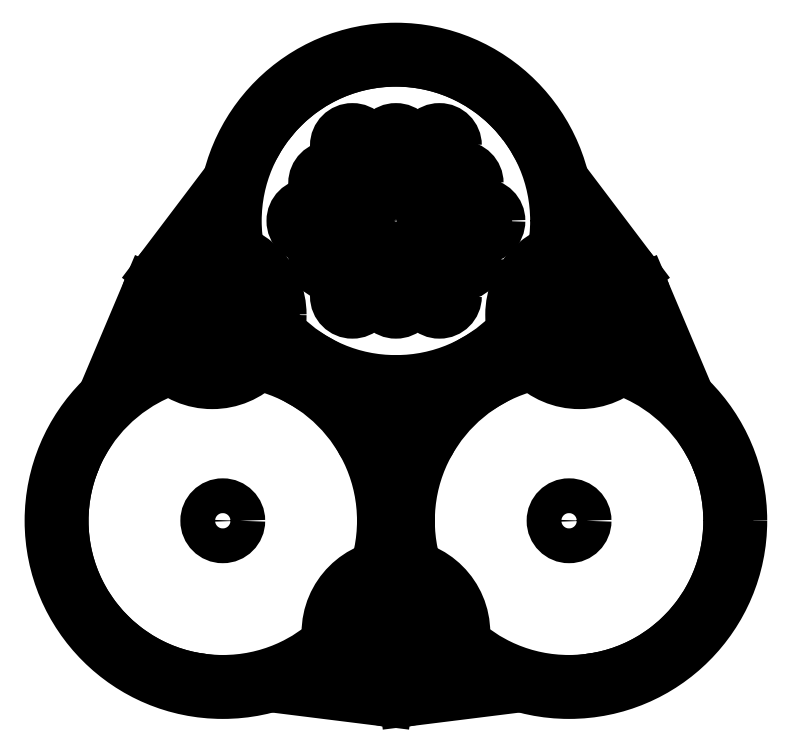
<metadata>
{"format":"dxf","ext":"dxf","renderer":"ezdxf+matplotlib","layout":"modelspace","background":"white","min_lineweight":24,"dpi":150}
</metadata>
<code>
0
SECTION
2
ENTITIES
0
CIRCLE
8
Sketch
10
-0
20
7.284
30
0
40
9.95
0
CIRCLE
8
Sketch
10
-0
20
7.284
30
0
40
9.15
0
CIRCLE
8
Sketch
10
-9.95
20
-9.95
30
0
40
9.95
0
CIRCLE
8
Sketch
10
-9.95
20
-9.95
30
0
40
9.15
0
CIRCLE
8
Sketch
10
9.95
20
-9.95
30
0
40
9.95
0
CIRCLE
8
Sketch
10
9.95
20
-9.95
30
0
40
9.15
0
CIRCLE
8
Sketch
10
-10.56
20
1.889
30
0
40
2.385
0
CIRCLE
8
Sketch
10
-10.56
20
1.889
30
0
40
2.705
0
CIRCLE
8
Sketch
10
10.56
20
1.889
30
0
40
2.385
0
CIRCLE
8
Sketch
10
10.56
20
1.889
30
0
40
2.705
0
CIRCLE
8
Sketch
10
-0
20
-16.4
30
0
40
2.385
0
CIRCLE
8
Sketch
10
-0
20
-16.4
30
0
40
2.705
0
CIRCLE
8
Sketch
10
-10.56
20
1.889
30
0
40
3.985
0
CIRCLE
8
Sketch
10
-0
20
-16.4
30
0
40
3.985
0
CIRCLE
8
Sketch
10
10.56
20
1.889
30
0
40
3.985
0
LINE
8
Sketch
10
-17.87
20
-5.375
30
0
11
-7.924
21
11.86
31
0
0
CIRCLE
8
Sketch
10
-0
20
-4.205
30
0
40
2.339
0
CIRCLE
8
Sketch
10
-0
20
-4.205
30
0
40
1.5
0
LINE
8
Sketch
10
7.924
20
11.86
30
0
11
17.87
21
-5.375
31
0
0
LINE
8
Sketch
10
-9.95
20
-19.1
30
0
11
9.95
21
-19.1
31
0
0
CIRCLE
8
Sketch
10
-0
20
7.284
30
0
40
1
0
CIRCLE
8
Sketch
10
-9.95
20
-9.95
30
0
40
1
0
CIRCLE
8
Sketch
10
9.95
20
-9.95
30
0
40
1
0
LINE
8
Sketch
10
2.5
20
7.284
30
0
11
1.25
21
9.449
31
0
0
LINE
8
Sketch
10
1.25
20
9.449
30
0
11
-1.25
21
9.449
31
0
0
LINE
8
Sketch
10
-1.25
20
9.449
30
0
11
-2.5
21
7.284
31
0
0
LINE
8
Sketch
10
-2.5
20
7.284
30
0
11
-1.25
21
5.119
31
0
0
LINE
8
Sketch
10
-1.25
20
5.119
30
0
11
1.25
21
5.119
31
0
0
LINE
8
Sketch
10
1.25
20
5.119
30
0
11
2.5
21
7.284
31
0
0
CIRCLE
8
Sketch
10
-0
20
7.284
30
0
40
2.5
0
CIRCLE
8
Sketch
10
-2.5
20
7.284
30
0
40
1
0
CIRCLE
8
Sketch
10
2.5
20
7.284
30
0
40
1
0
CIRCLE
8
Sketch
10
1.25
20
9.449
30
0
40
1
0
CIRCLE
8
Sketch
10
-1.25
20
9.449
30
0
40
1
0
CIRCLE
8
Sketch
10
-1.25
20
5.119
30
0
40
1
0
CIRCLE
8
Sketch
10
1.25
20
5.119
30
0
40
1
0
LINE
8
Sketch
10
5
20
7.284
30
0
11
2.5
21
11.61
31
0
0
LINE
8
Sketch
10
2.5
20
11.61
30
0
11
-2.5
21
11.61
31
0
0
LINE
8
Sketch
10
-2.5
20
11.61
30
0
11
-5
21
7.284
31
0
0
LINE
8
Sketch
10
-5
20
7.284
30
0
11
-2.5
21
2.954
31
0
0
LINE
8
Sketch
10
-2.5
20
2.954
30
0
11
2.5
21
2.954
31
0
0
LINE
8
Sketch
10
2.5
20
2.954
30
0
11
5
21
7.284
31
0
0
CIRCLE
8
Sketch
10
-0
20
7.284
30
0
40
5
0
CIRCLE
8
Sketch
10
-5
20
7.284
30
0
40
1
0
CIRCLE
8
Sketch
10
-2.5
20
2.954
30
0
40
1
0
CIRCLE
8
Sketch
10
2.5
20
2.954
30
0
40
1
0
CIRCLE
8
Sketch
10
5
20
7.284
30
0
40
1
0
CIRCLE
8
Sketch
10
2.5
20
11.61
30
0
40
1
0
CIRCLE
8
Sketch
10
-2.5
20
11.61
30
0
40
1
0
CIRCLE
8
Sketch
10
-3.75
20
9.449
30
0
40
1
0
CIRCLE
8
Sketch
10
-0
20
2.954
30
0
40
1
0
CIRCLE
8
Sketch
10
0
20
11.61
30
0
40
1
0
CIRCLE
8
Sketch
10
3.75
20
9.449
30
0
40
1
0
CIRCLE
8
Sketch
10
3.75
20
5.119
30
0
40
1
0
CIRCLE
8
Sketch
10
-3.75
20
5.119
30
0
40
1
0
ARC
8
Sketch
10
-0
20
-4.205
30
0
40
0.8
50
120
51
-60
0
LINE
8
Sketch
10
0.4
20
-4.898
30
0
11
10.96
21
1.197
31
0
0
ARC
8
Sketch
10
10.56
20
1.889
30
0
40
0.8
50
-60
51
120
0
LINE
8
Sketch
10
-0.4
20
-3.513
30
0
11
10.16
21
2.582
31
0
0
ARC
8
Sketch
10
-0
20
-4.205
30
0
40
0.8
50
0
51
180
0
LINE
8
Sketch
10
-0.8
20
-4.205
30
0
11
-0.8
21
-16.4
31
0
0
ARC
8
Sketch
10
-0
20
-16.4
30
0
40
0.8
50
180
51
0
0
LINE
8
Sketch
10
0.8
20
-4.205
30
0
11
0.8
21
-16.4
31
0
0
ARC
8
Sketch
10
-0
20
-4.205
30
0
40
0.8
50
-120
51
60
0
LINE
8
Sketch
10
0.4
20
-3.513
30
0
11
-10.16
21
2.582
31
0
0
ARC
8
Sketch
10
-10.56
20
1.889
30
0
40
0.8
50
60
51
-120
0
LINE
8
Sketch
10
-0.4
20
-4.898
30
0
11
-10.96
21
1.197
31
0
0
LINE
8
Sketch
10
-18.38
20
-6.39
30
0
11
-14.23
21
3.44
31
0
0
ARC
8
Sketch
10
-10.56
20
1.889
30
0
40
3.985
50
142.9
51
157.1
0
LINE
8
Sketch
10
-13.73
20
4.293
30
0
11
-7.298
21
12.8
31
0
0
ARC
8
Sketch
10
-0
20
7.284
30
0
40
9.15
50
37.1
51
142.9
0
LINE
8
Sketch
10
7.298
20
12.8
30
0
11
13.73
21
4.293
31
0
0
ARC
8
Sketch
10
10.56
20
1.889
30
0
40
3.985
50
22.9
51
37.1
0
LINE
8
Sketch
10
14.23
20
3.44
30
0
11
18.38
21
-6.39
31
0
0
ARC
8
Sketch
10
9.95
20
-9.95
30
0
40
9.15
50
-82.9
51
22.9
0
LINE
8
Sketch
10
11.08
20
-19.03
30
0
11
0.4928
21
-20.35
31
0
0
ARC
8
Sketch
10
-0
20
-16.4
30
0
40
3.985
50
-97.1
51
-82.9
0
LINE
8
Sketch
10
-0.4928
20
-20.35
30
0
11
-11.08
21
-19.03
31
0
0
ARC
8
Sketch
10
-9.95
20
-9.95
30
0
40
9.15
50
157.1
51
-97.1
0
ENDSEC
0
EOF

</code>
